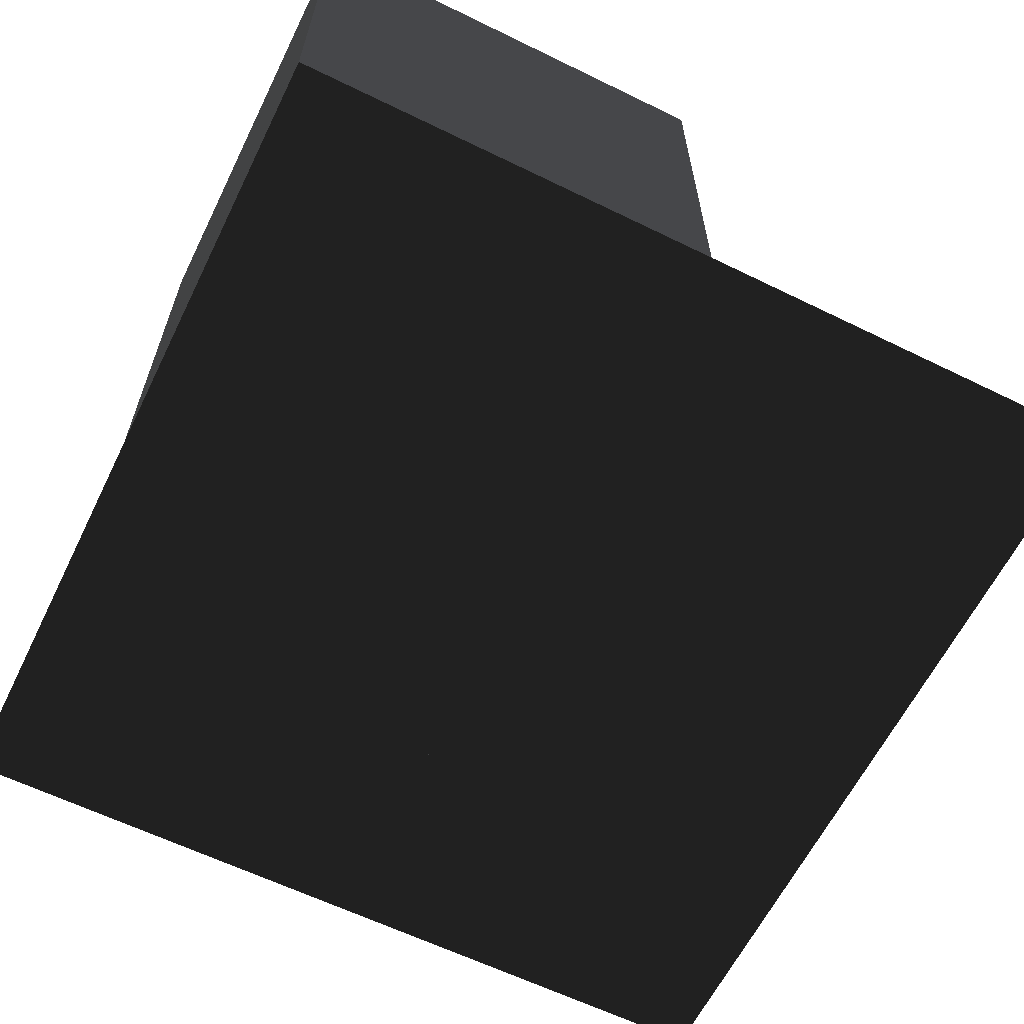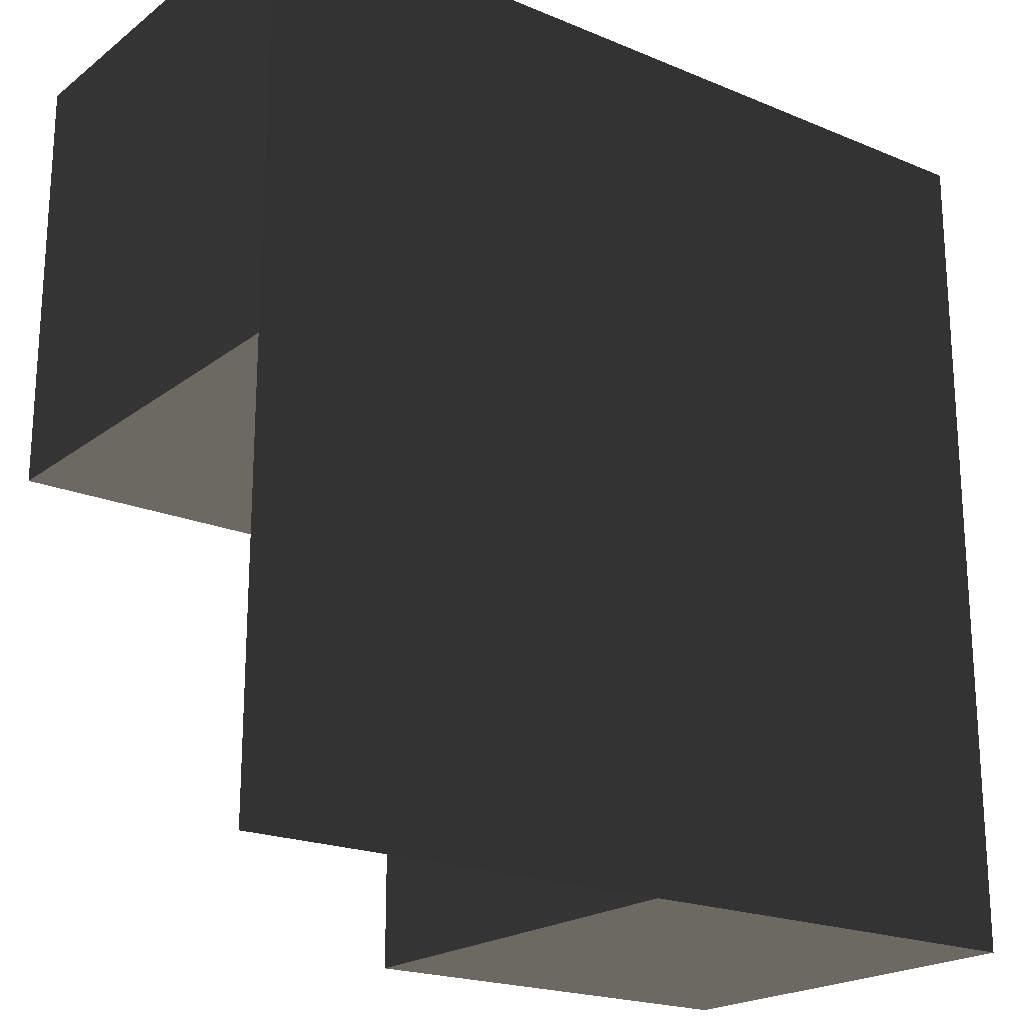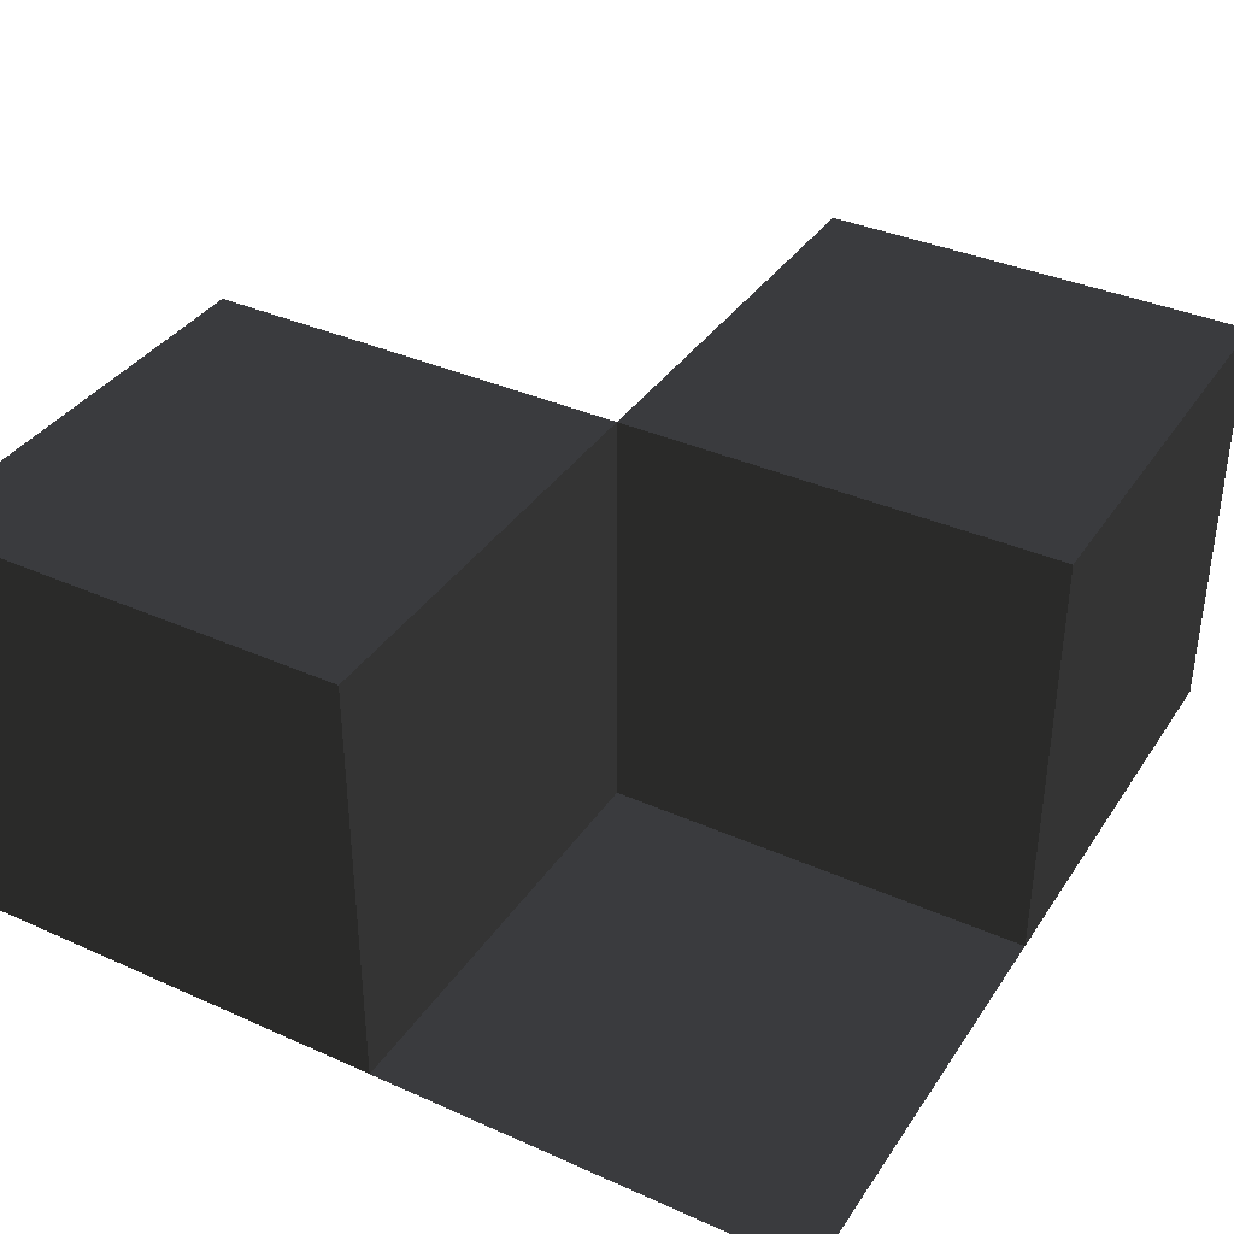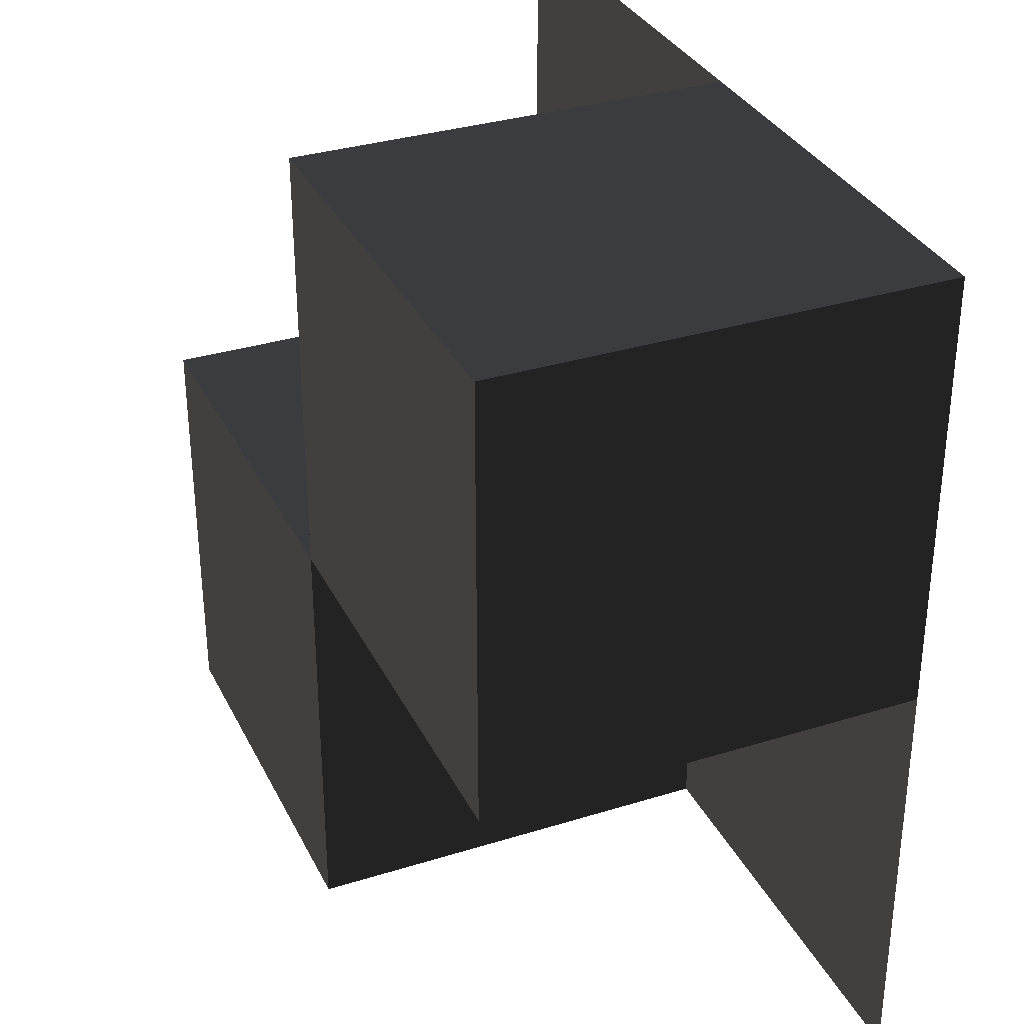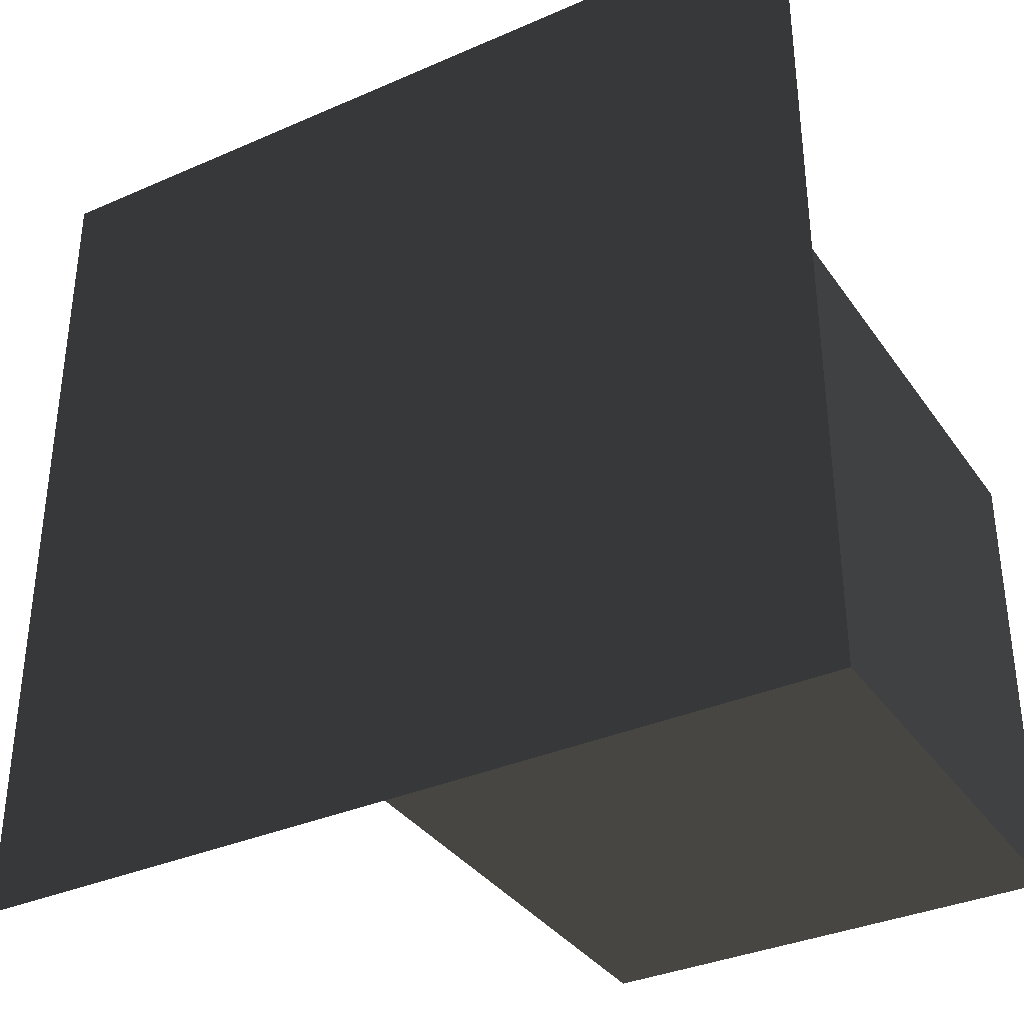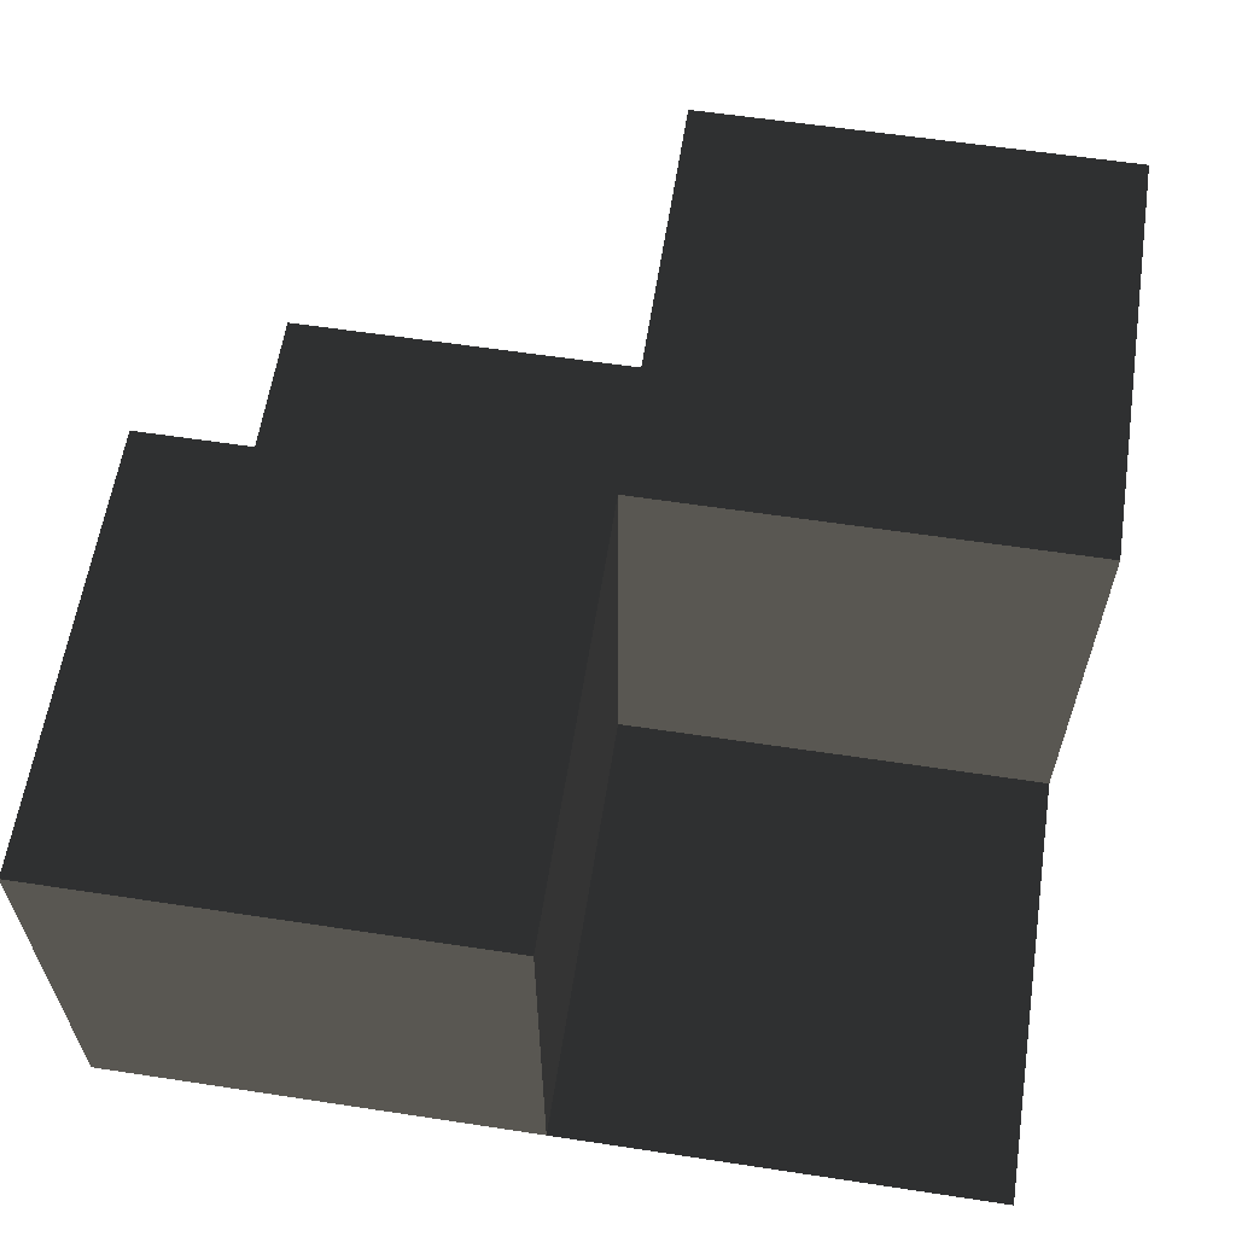
<metadata>
{"format":"obj","ext":"obj","renderer":"f3d","projection":"perspective","resolution":1024,"background":"white","views":[{"elev":-62.5,"azim":-26.3,"up":"+Y"},{"elev":-20.7,"azim":-36.9,"up":"+Z"},{"elev":37.0,"azim":29.9,"up":"+Y"},{"elev":33.1,"azim":-113.2,"up":"+Z"},{"elev":-35.1,"azim":30.2,"up":"+Z"},{"elev":60.5,"azim":8.8,"up":"+Y"}]}
</metadata>
<code>
v 1 1 0
v 1 0 0
v 0 0 0
v 0 1 0
v 0 1 -1
v 0 0 -1
v 1 0 -1
v 1 1 -1
v 0 0 -2
v 1 0 -2
v 2 0 0
v 2 0 -1
v 2 1 -1
v 1 1 -2
v 2 0 -2
v 2 1 -2
o Object(0,0)
f 1 2 3 4
f 5 6 7 8
f 8 7 2 1
f 4 3 6 5
f 8 1 4 5
f 2 7 6 3
o Object(0,1)
f 7 7 6 6
f 9 9 10 10
f 10 10 7 7
f 6 6 9 9
f 10 7 6 9
f 7 10 9 6
o Object(1,0)
f 11 11 2 2
f 7 7 12 12
f 12 12 11 11
f 2 2 7 7
f 12 11 2 7
f 11 12 7 2
o Object(1,1)
f 13 12 7 8
f 14 10 15 16
f 16 15 12 13
f 8 7 10 14
f 16 13 8 14
f 12 15 10 7

</code>
